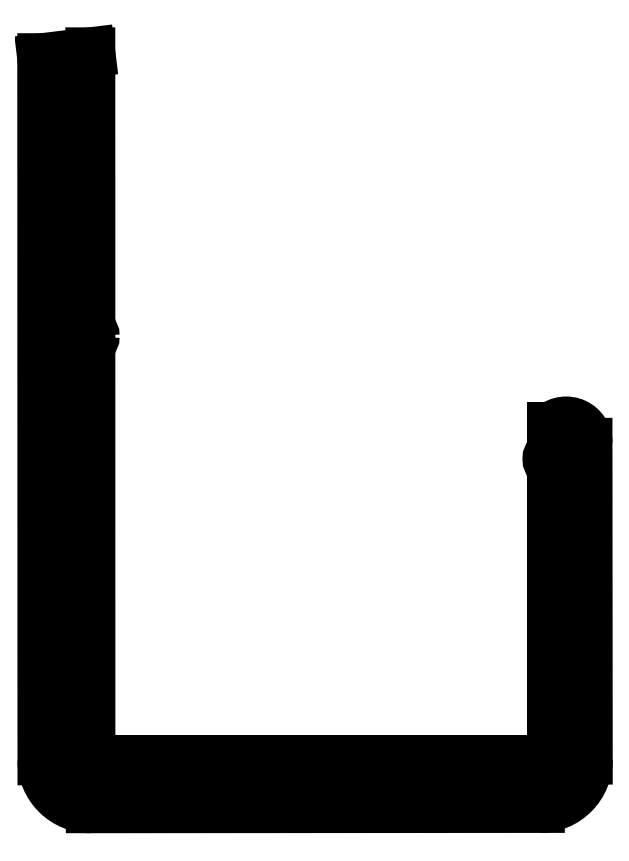
<metadata>
{"format":"dxf","ext":"dxf","renderer":"ezdxf+matplotlib","layout":"modelspace","background":"white","min_lineweight":24,"dpi":150}
</metadata>
<code>
0
SECTION
2
ENTITIES
0
LINE
8
BLACK
10
448.5
20
-57.52
11
501.5
21
-57.48
0
LINE
8
BLACK
10
503
20
-12.44
11
503
21
-51.86
0
CIRCLE
8
BLACK
10
504.5
20
-38.17
40
0.9
0
CIRCLE
8
BLACK
10
499.8
20
-53.52
40
0.9
0
LINE
8
BLACK
10
448.4
20
31.78
11
448.4
21
-51.86
0
CIRCLE
8
BLACK
10
503.3
20
-16.26
40
0.9
0
ARC
8
BLACK
10
448.4
20
-51.86
40
5.659
50
-180
51
-89.48
0
ARC
8
BLACK
10
504.6
20
-14.35
40
2.52
50
-0.001614
51
130.4
0
LINE
8
BLACK
10
507.2
20
-14.35
11
507.2
21
-51.77
0
CIRCLE
8
BLACK
10
448
20
-1.756
40
0.9
0
LINE
8
BLACK
10
442.7
20
31.09
11
442.8
21
-51.86
0
CIRCLE
8
BLACK
10
446.9
20
29.38
40
0.9
0
LINE
8
BLACK
10
442.7
20
31.09
11
448.4
21
31.78
0
LINE
8
BLACK
10
503
20
-51.86
11
448.4
21
-51.86
0
ARC
8
BLACK
10
501.5
20
-51.82
40
5.659
50
-90
51
0.5226
0
ENDSEC
0
EOF

</code>
